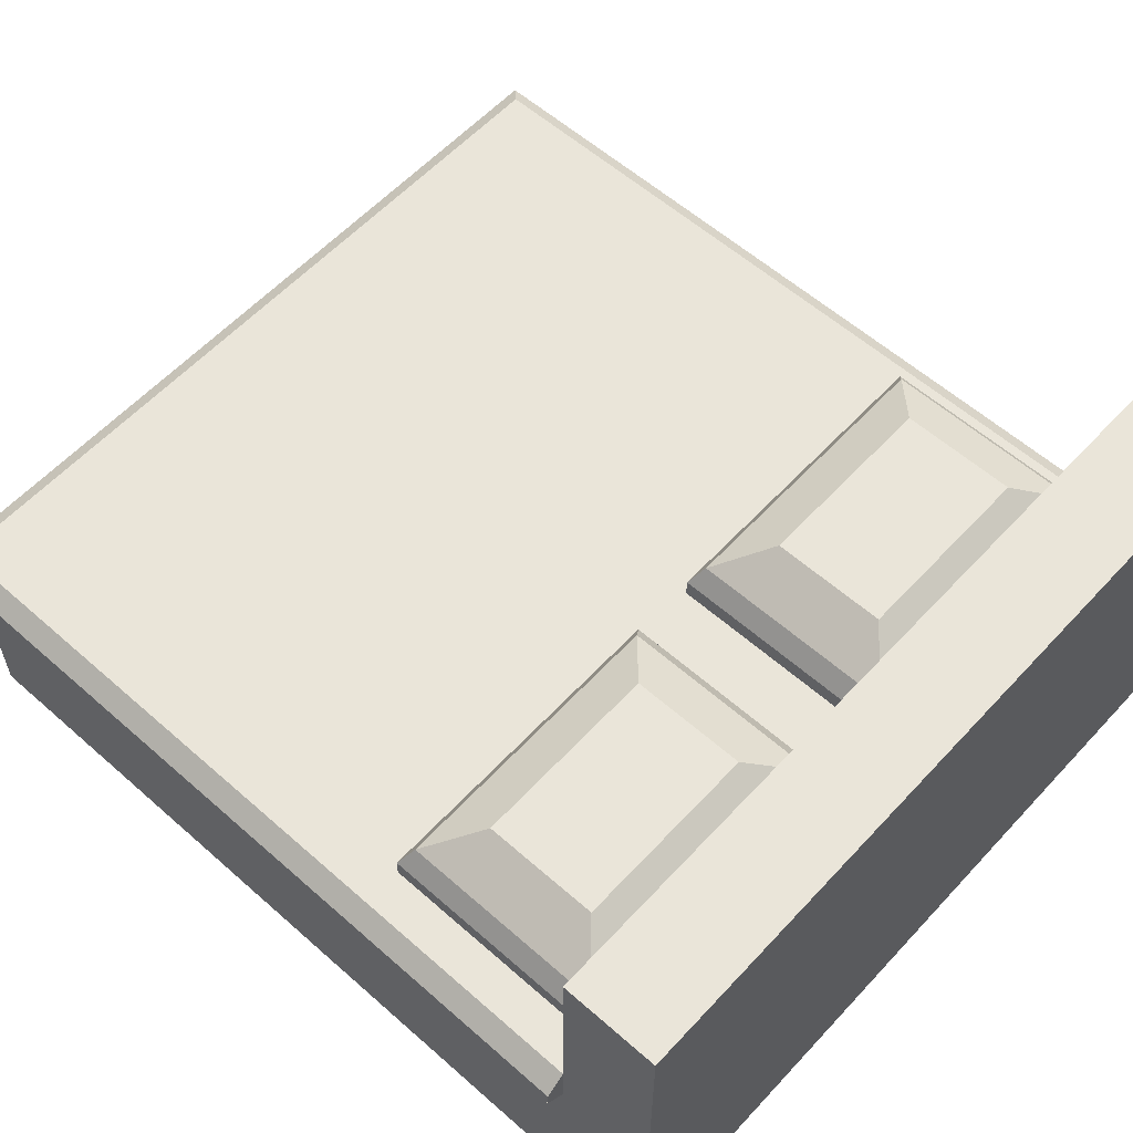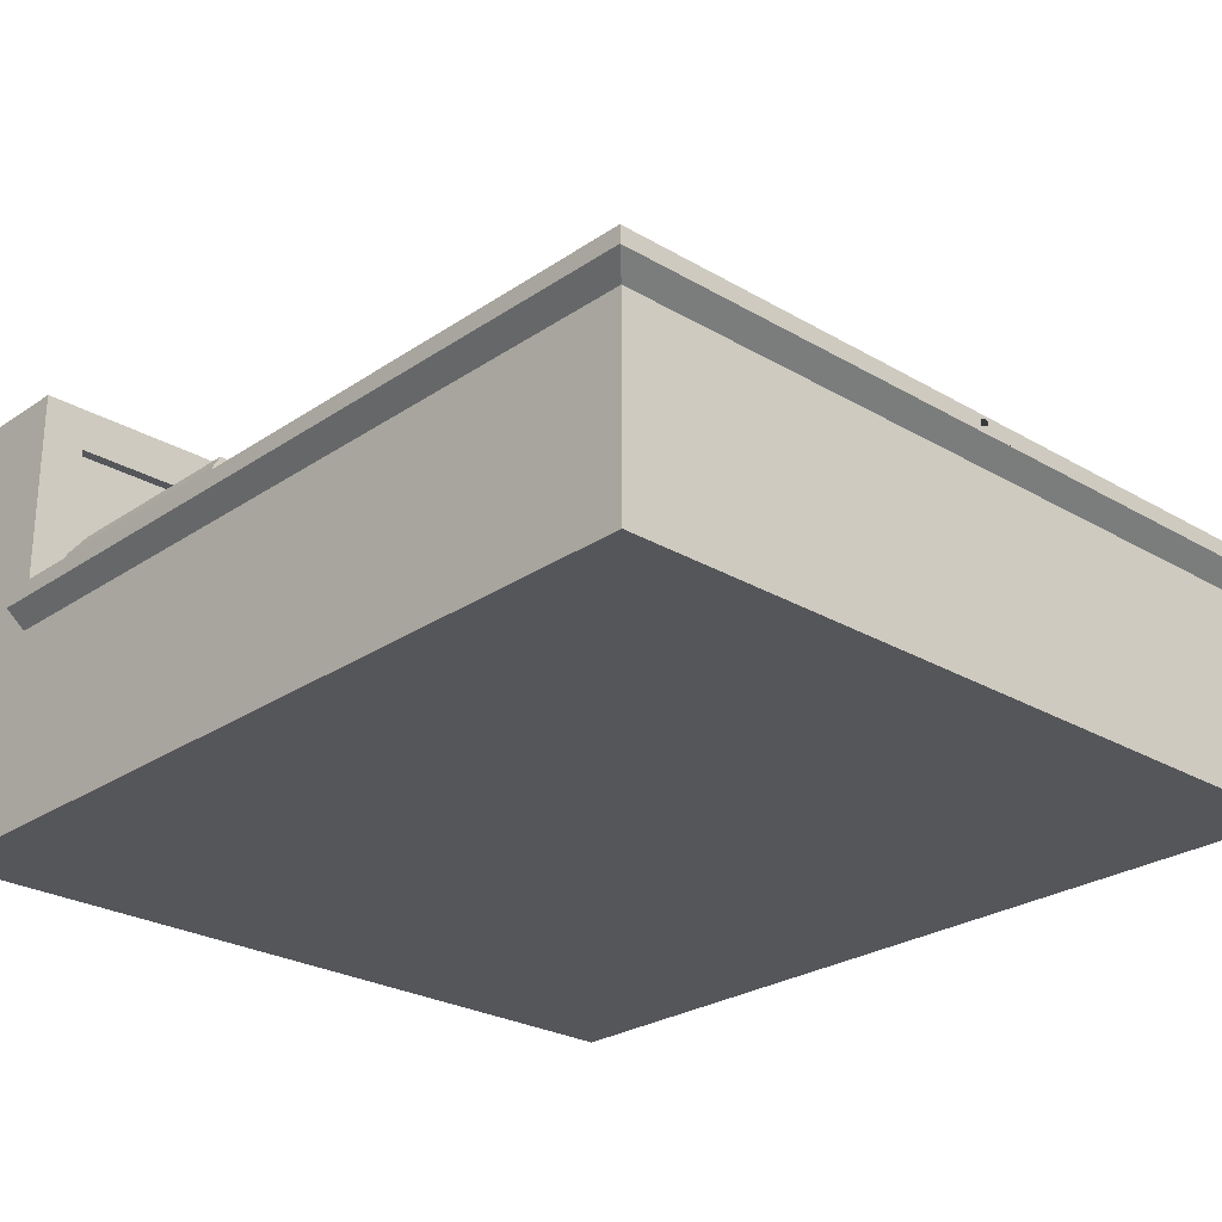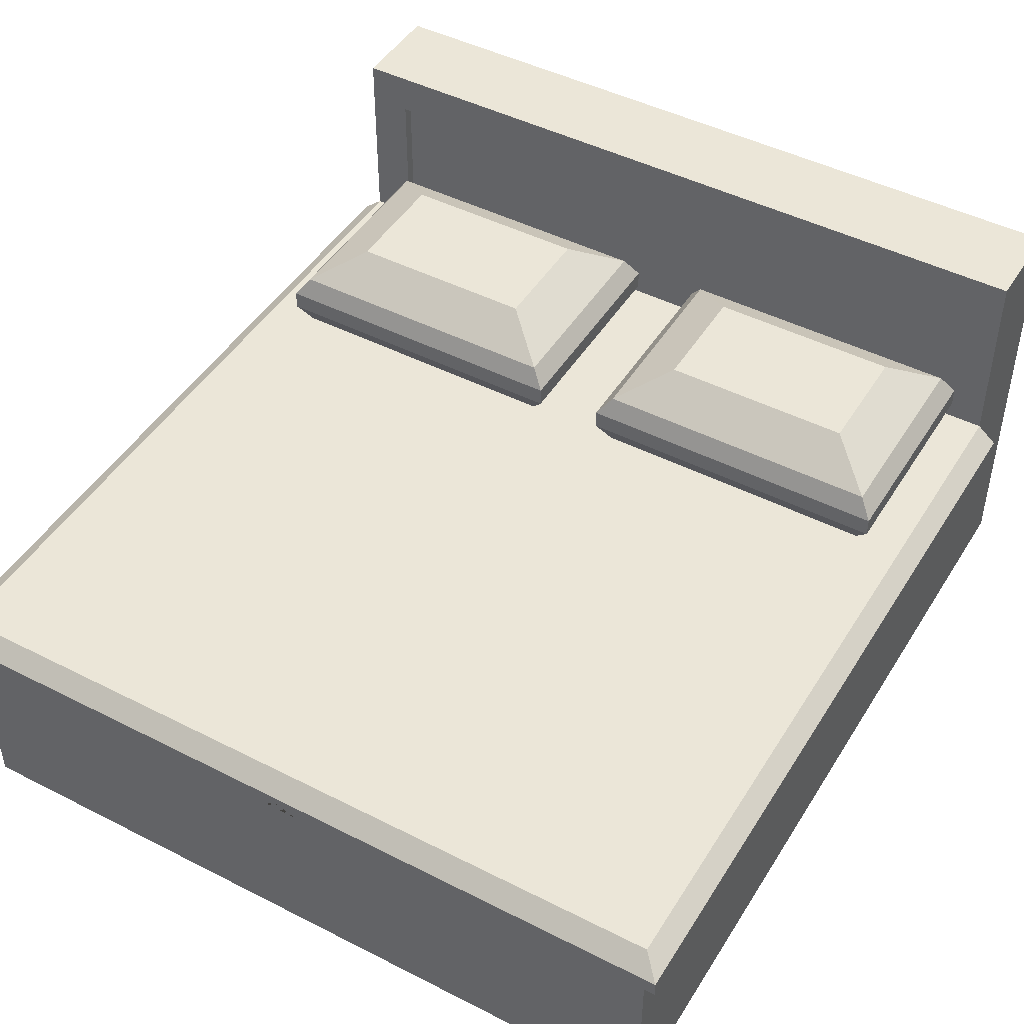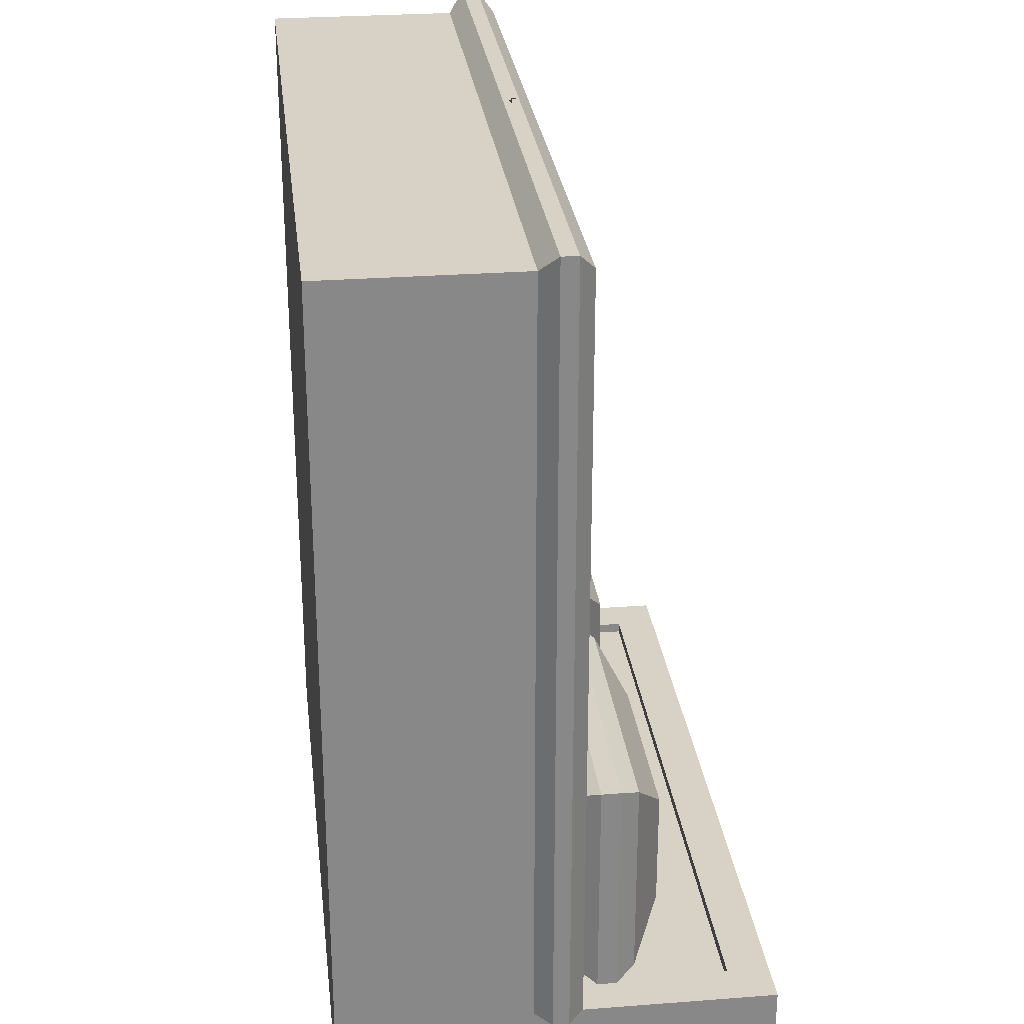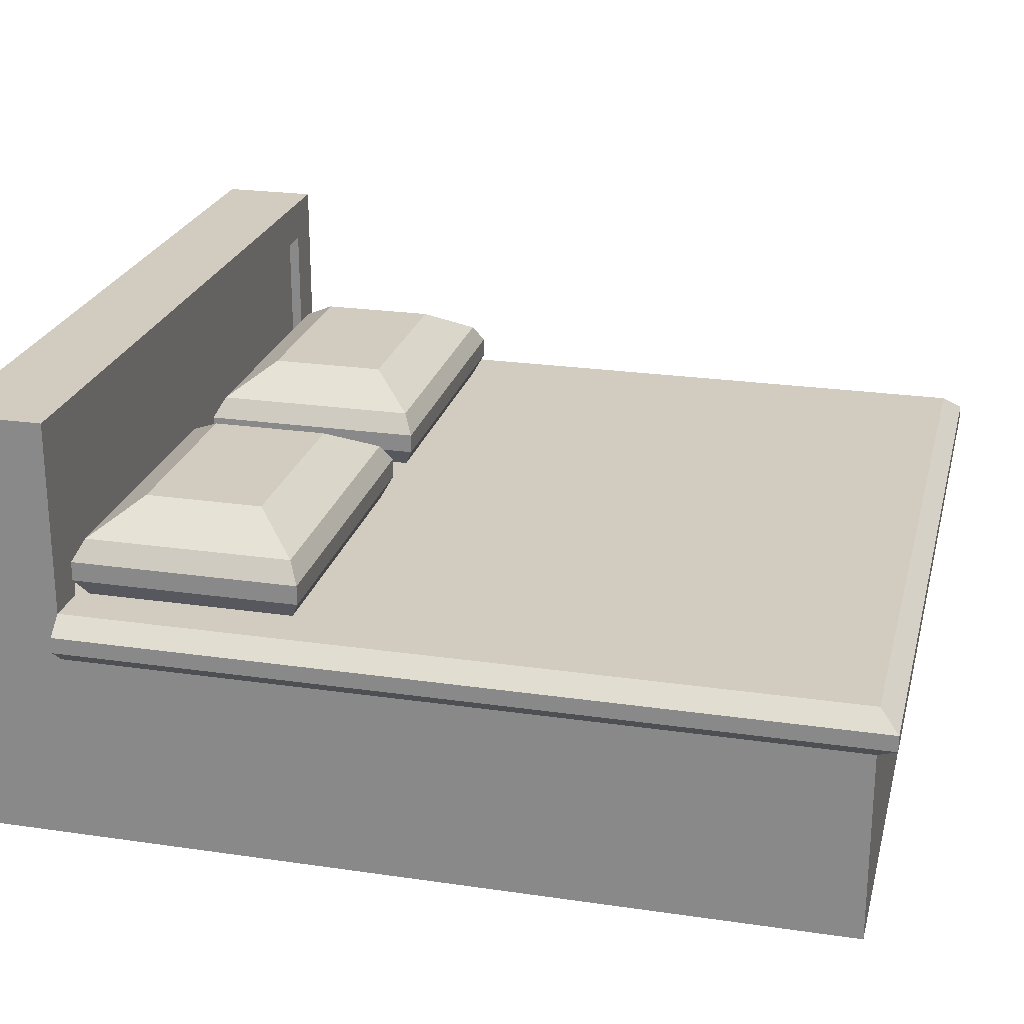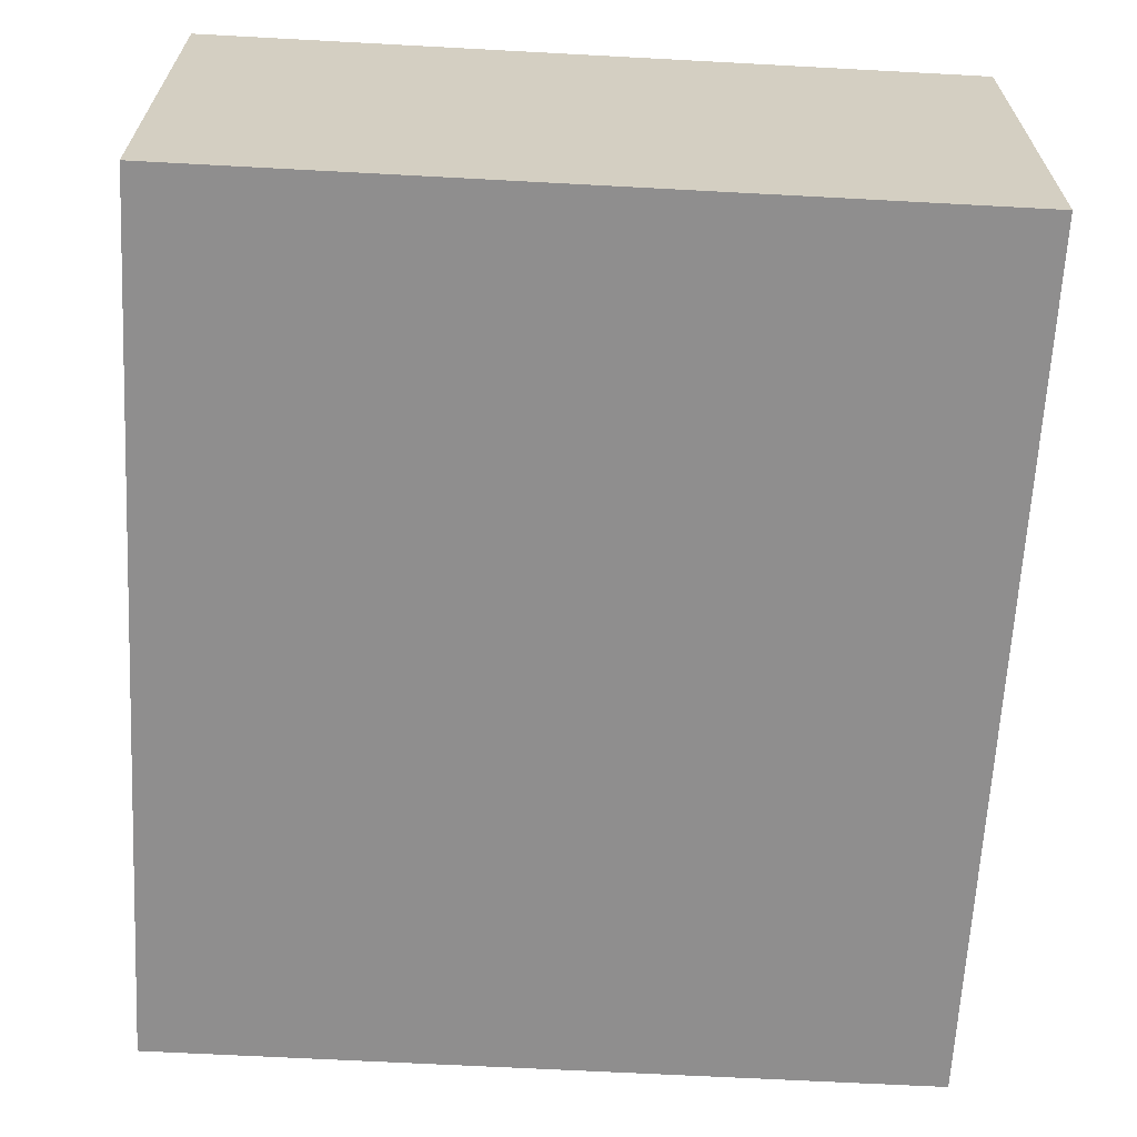
<metadata>
{"format":"obj","ext":"obj","renderer":"f3d","projection":"perspective","resolution":1024,"background":"white","views":[{"elev":58.5,"azim":132.3,"up":"+Y"},{"elev":-25.9,"azim":-43.0,"up":"+Y"},{"elev":46.3,"azim":30.2,"up":"+Y"},{"elev":27.6,"azim":83.3,"up":"+Z"},{"elev":23.8,"azim":-76.3,"up":"+Y"},{"elev":-65.0,"azim":176.9,"up":"+Y"}]}
</metadata>
<code>
o Cube
v 1.783 0.25 -0.5
v 0 -1 -0.5
v 2 -1 -0.5
v 0 -1 3.5
v 2 -1 3.5
v -1.783 0.25 -0.5
v -2 -1 -0.5
v -2 -1 3.5
v 0 -1 -1
v 2 -1 -1
v -2 -1 -1
v 2 0 -1
v 0 0 -1
v -2 0 -1
v -1.783 1.033 -0.5
v 0.2174 1.033 -0.5
v -0.2174 1.033 -0.5
v 1.783 1.033 -0.5
v -2 1.25 -1
v 2 1.25 -1
v 0 1.25 -1
v 0 0 3.5
v 2 0 3.5
v -2 0 3.5
v 0 0.25 3.5
v 2 0.25 3.5
v -2 0.25 3.5
v 2 0.25 -0.5
v 0 0.25 -0.5
v -2 0.25 -0.5
v 2.1 0.08333 -0.5
v 0.1 0.08333 -0.5
v 2.1 0.1667 -0.5
v 2.1 0.1667 3.6
v 0.1 0.1667 3.6
v 0.1 0.08333 3.6
v 2.1 0.08333 3.6
v -0.1 0.08333 3.6
v -2.1 0.08333 3.6
v -0.1 0.1667 3.6
v -2.1 0.1667 3.6
v -2.1 0.1667 -0.5
v -2.1 0.08333 -0.5
v -0.1 0.08333 -0.5
v 1.75 0.25 0.6247
v -0.25 0.25 0.6247
v 0.25 0.25 0.6247
v -1.75 0.25 0.6247
v 1.75 0.25 -0.4382
v -0.25 0.25 -0.4382
v 0.25 0.25 -0.4382
v -1.75 0.25 -0.4382
v 1.497 0.702 0.395
v -0.5032 0.702 0.395
v 0.5032 0.702 0.395
v -1.497 0.702 0.395
v 1.497 0.702 -0.2085
v -0.5032 0.702 -0.2085
v 0.5032 0.702 -0.2085
v -1.497 0.702 -0.2085
v -0.1769 0.35 -0.49
v 1.823 0.35 -0.49
v 1.823 0.45 -0.49
v -0.1769 0.45 -0.49
v -0.1769 0.45 0.6765
v 1.823 0.45 0.6765
v -0.1769 0.35 0.6765
v 1.823 0.35 0.6765
v -1.823 0.35 0.6765
v 0.1769 0.35 0.6765
v -1.823 0.45 0.6765
v 0.1769 0.45 0.6765
v -1.823 0.45 -0.49
v 0.1769 0.45 -0.49
v -1.823 0.35 -0.49
v 0.1769 0.35 -0.49
v 1.75 0.55 0.6247
v -0.25 0.55 0.6247
v -1.75 0.55 0.6247
v 0.25 0.55 0.6247
v -0.25 0.55 -0.4382
v 1.75 0.55 -0.4382
v 0.25 0.55 -0.4382
v -1.75 0.55 -0.4382
v -2 0 -0.5
v 2 0 -0.5
v -2 1.25 -0.5
v 2 1.25 -0.5
v 0 1.25 -0.5
v 0.2174 0.25 -0.5565
v -1.783 0.25 -0.5565
v -0.2174 0.25 -0.5565
v 1.783 0.25 -0.5565
v 0.2174 1.033 -0.5565
v -1.783 1.033 -0.5565
v 1.783 1.033 -0.5565
v -0.2174 1.033 -0.5565
v 0.1 0.08333 -0.5
v 0.1 0.08333 3.6
v 0.1 0.08333 3.6
v -0.1 0.08333 -0.5
v -0.07247 0.08333 -0.5
v 0 0.08333 -0.5
v 0.07247 0.08333 -0.5
v 0.07247 0.08333 -0.5
v 0 0.08333 -0.5
v -0.07247 0.08333 -0.5
f 4 22 24 8
f 8 24 85 7
f 7 2 4 8
f 7 85 14 11
f 11 14 13 9
f 2 7 11 9
f 14 85 87 19
f 87 89 21 19
f 15 6 91 95
f 13 14 19 21
f 29 30 27 25
f 42 41 27 30
f 40 25 27 41
f 25 40 35
f 31 86 28 33
f 92 91 6 1 93 90
f 24 22 36 39
f 40 41 39 36 100 38
f 38 100 35 40
f 85 24 39 43
f 43 39 41 42
f 22 99 36
f 100 36 99
f 50 46 48 52
f 58 60 56 54
f 65 64 81 78
f 73 71 79 84
f 71 65 78 79
f 64 73 84 81
f 50 52 75 61
f 61 75 73 64
f 48 46 67 69
f 69 67 65 71
f 52 48 69 75
f 75 69 71 73
f 46 50 61 67
f 67 61 64 65
f 54 56 79 78
f 58 54 78 81
f 56 60 84 79
f 60 58 81 84
f 15 17 89 87
f 6 15 87 85
f 91 92 97 95
f 17 15 95 97
f 5 23 22 4
f 2 3 5 4
f 3 86 23 5
f 9 13 12 10
f 3 2 9 10
f 86 3 10 12
f 89 88 20 21
f 86 12 20 88
f 12 13 21 20
f 28 29 25 26
f 34 33 28 26
f 35 34 26 25
f 25 40 35
f 42 30 85 43
f 99 22 23 37 100
f 100 37 34 35
f 38 100 35 40
f 23 86 31 37
f 37 31 33 34
f 49 45 47 51
f 57 59 55 53
f 66 63 82 77
f 74 72 80 83
f 72 66 77 80
f 63 74 83 82
f 49 51 76 62
f 62 76 74 63
f 47 45 68 70
f 70 68 66 72
f 51 47 70 76
f 76 70 72 74
f 45 49 62 68
f 68 62 63 66
f 53 55 80 77
f 57 53 77 82
f 55 59 83 80
f 59 57 82 83
f 16 18 88 89
f 18 1 86 88
f 90 93 96 94
f 1 18 96 93
f 18 16 94 96
f 97 92 90 94
f 89 17 16
f 94 16 17 97
l 104 105
l 32 98
l 102 107
l 44 101
l 103 106

</code>
